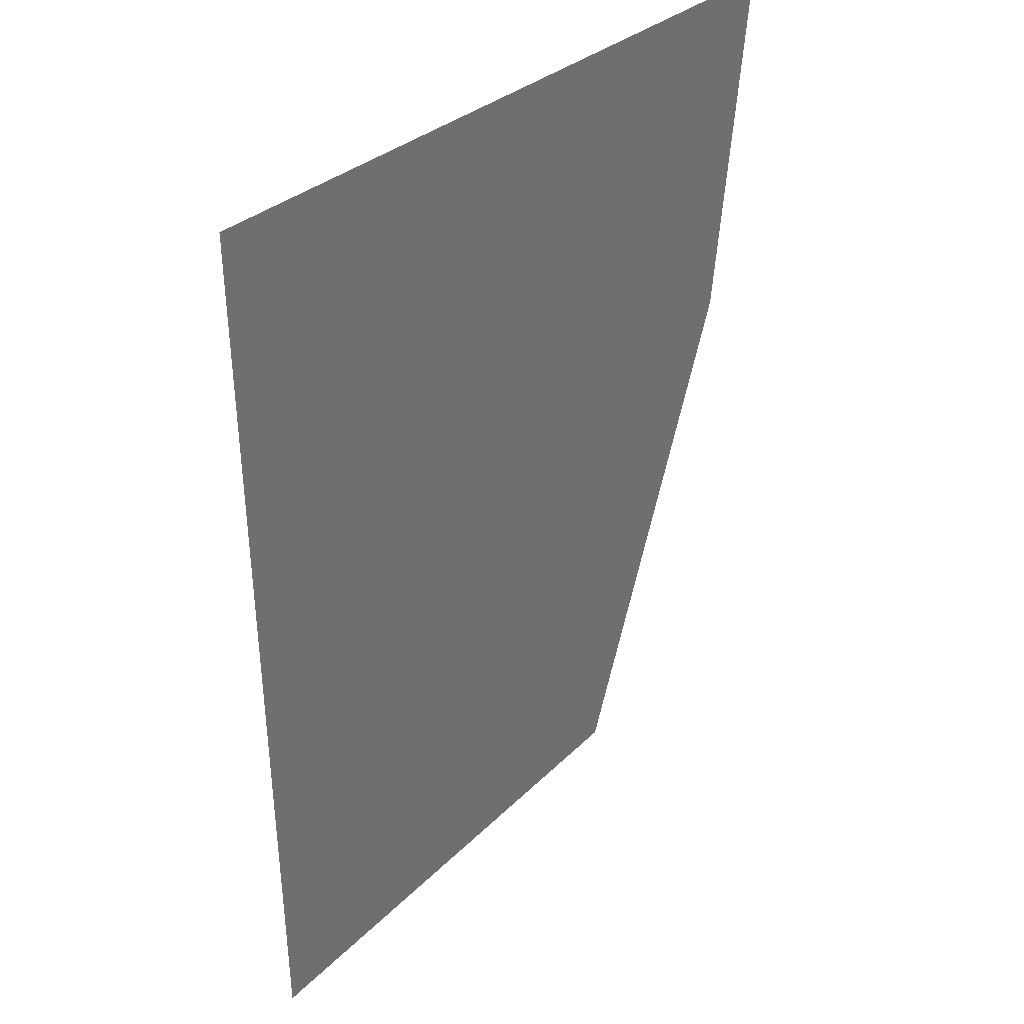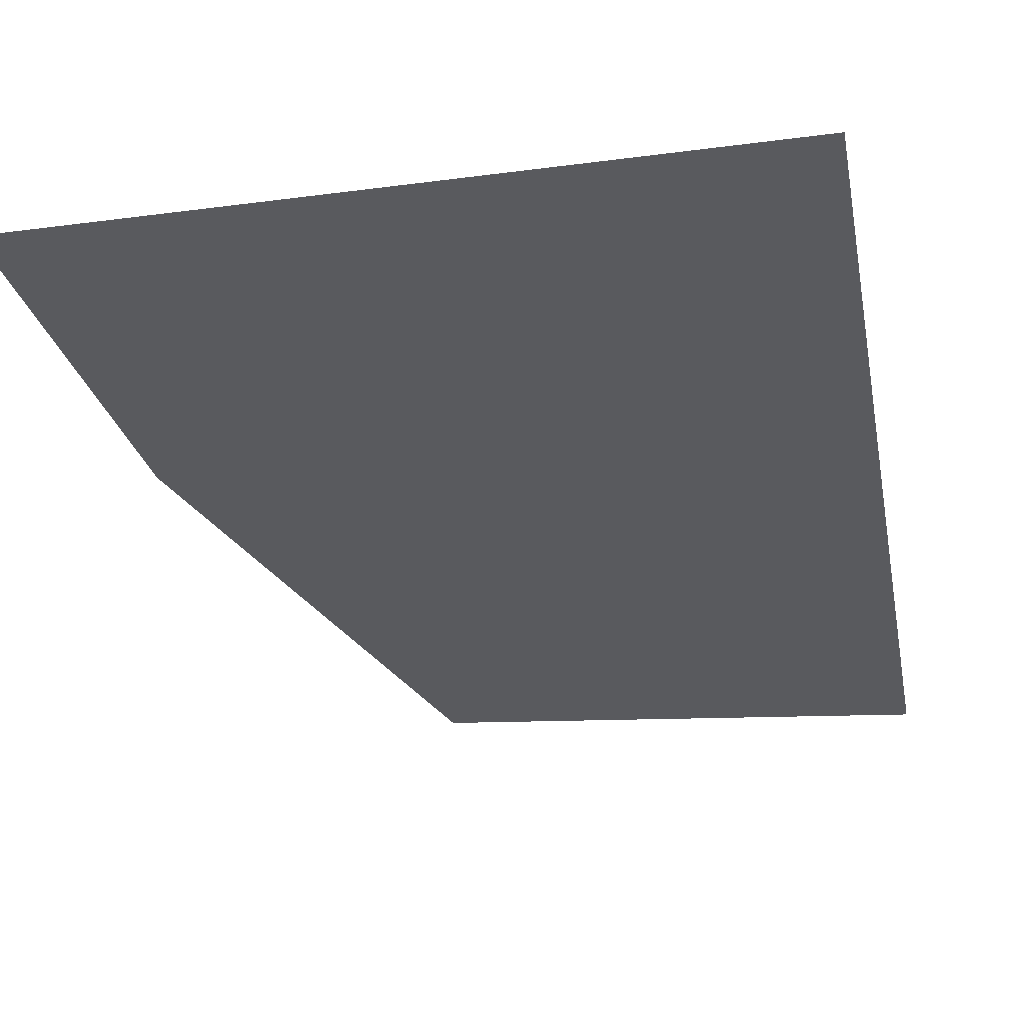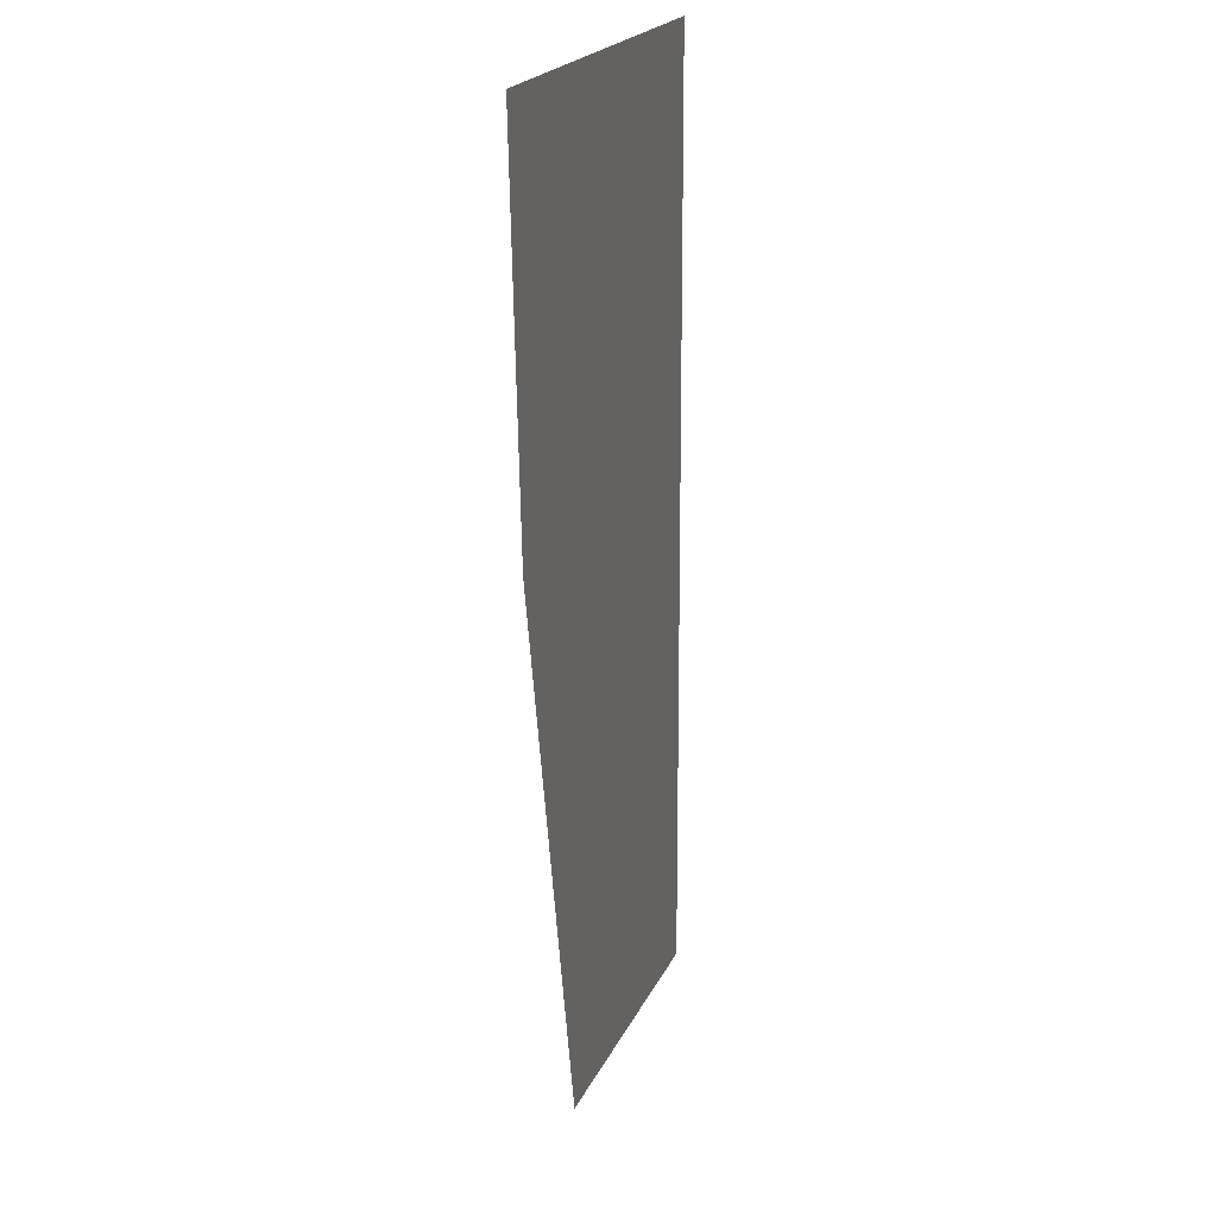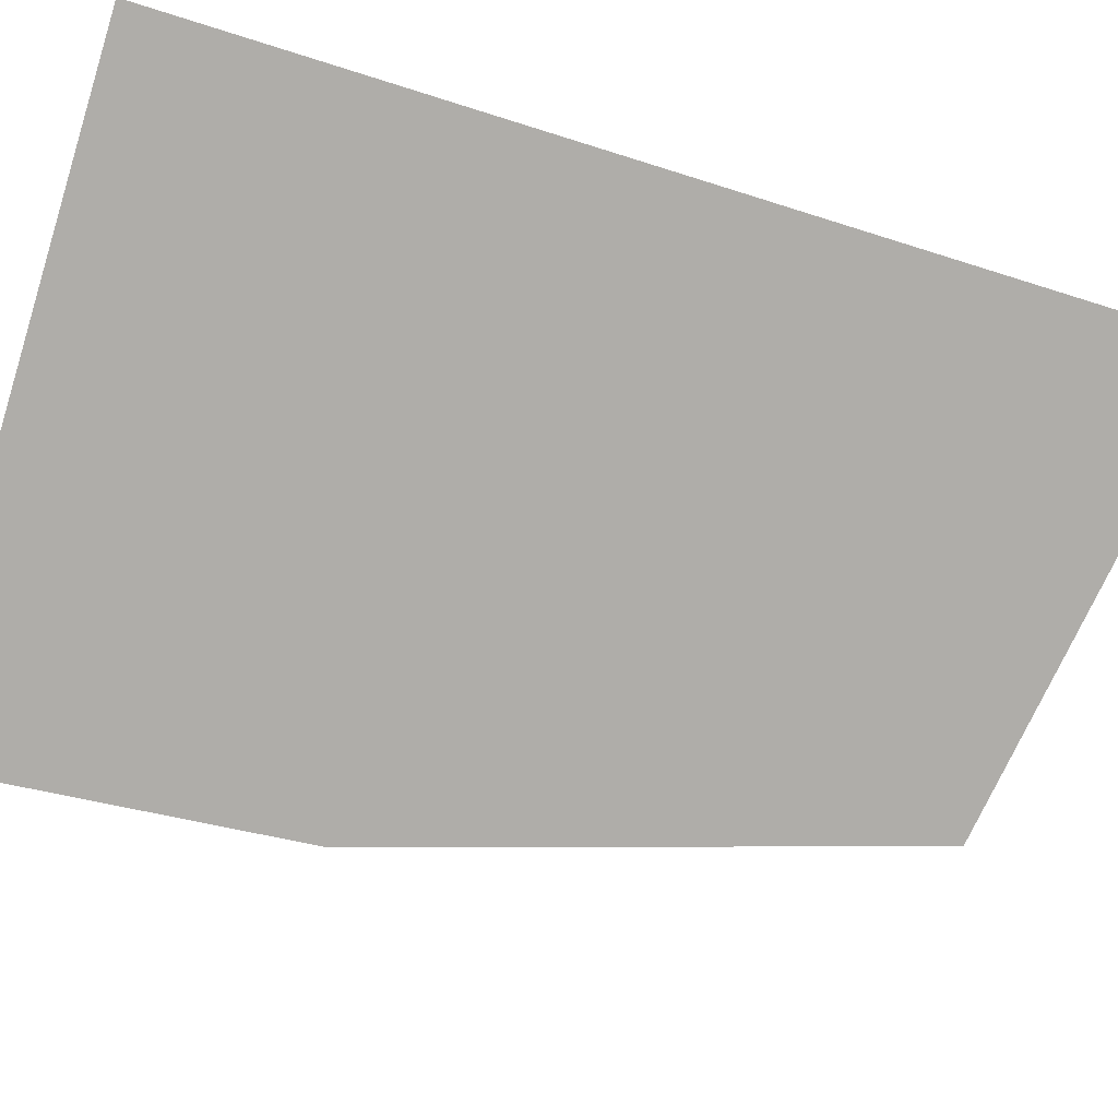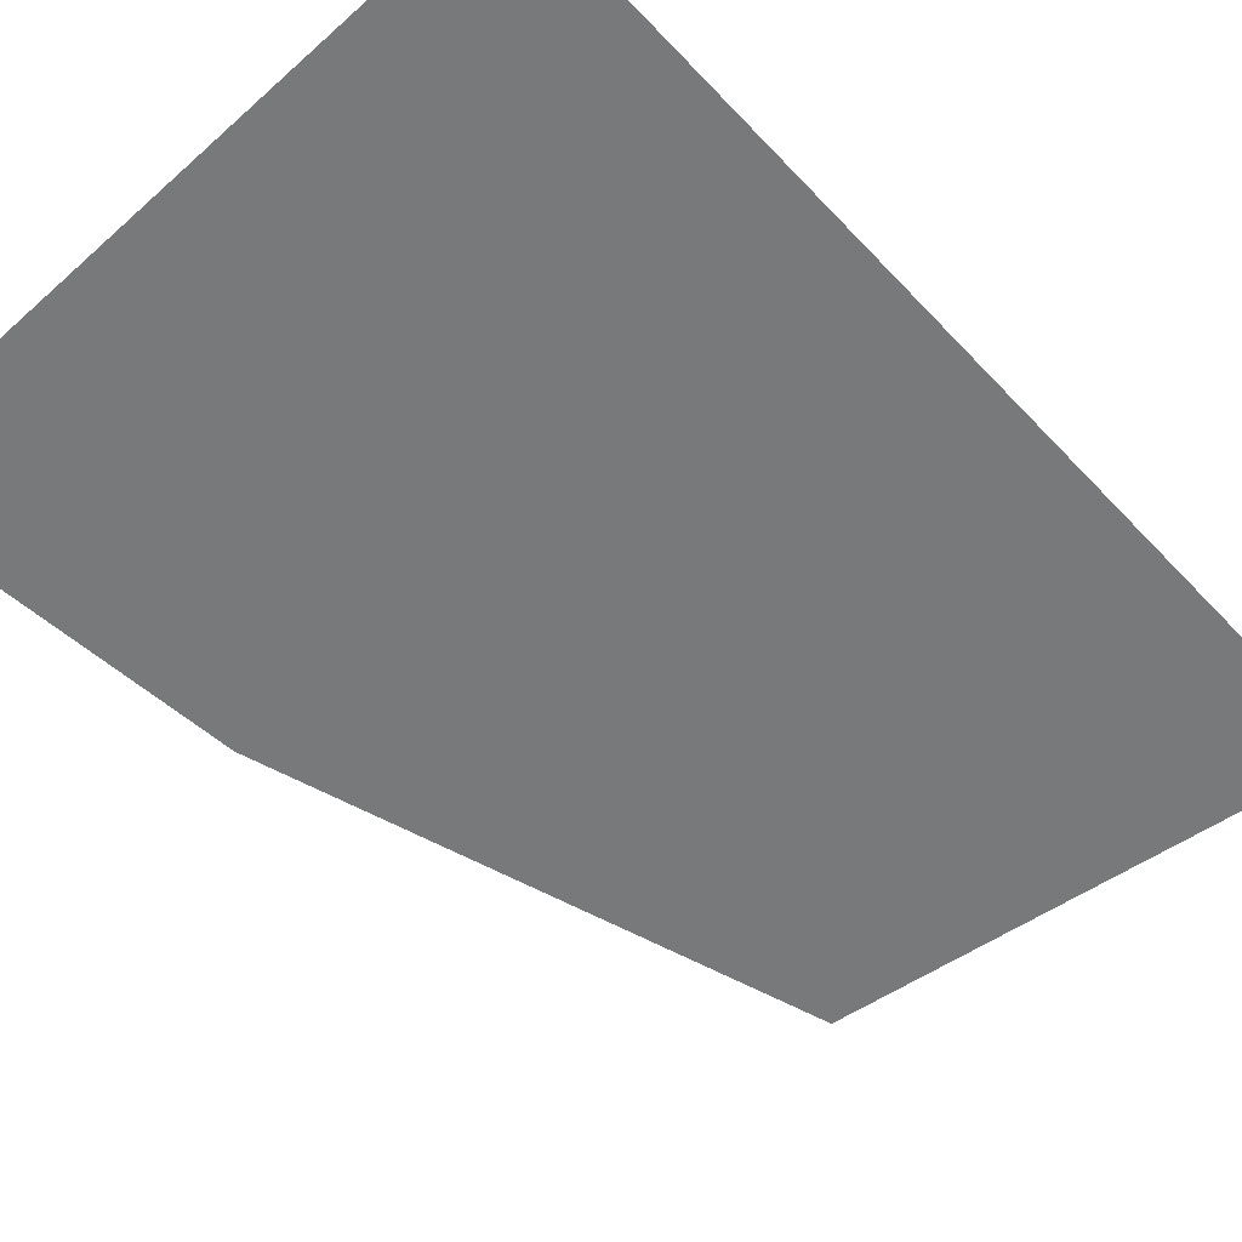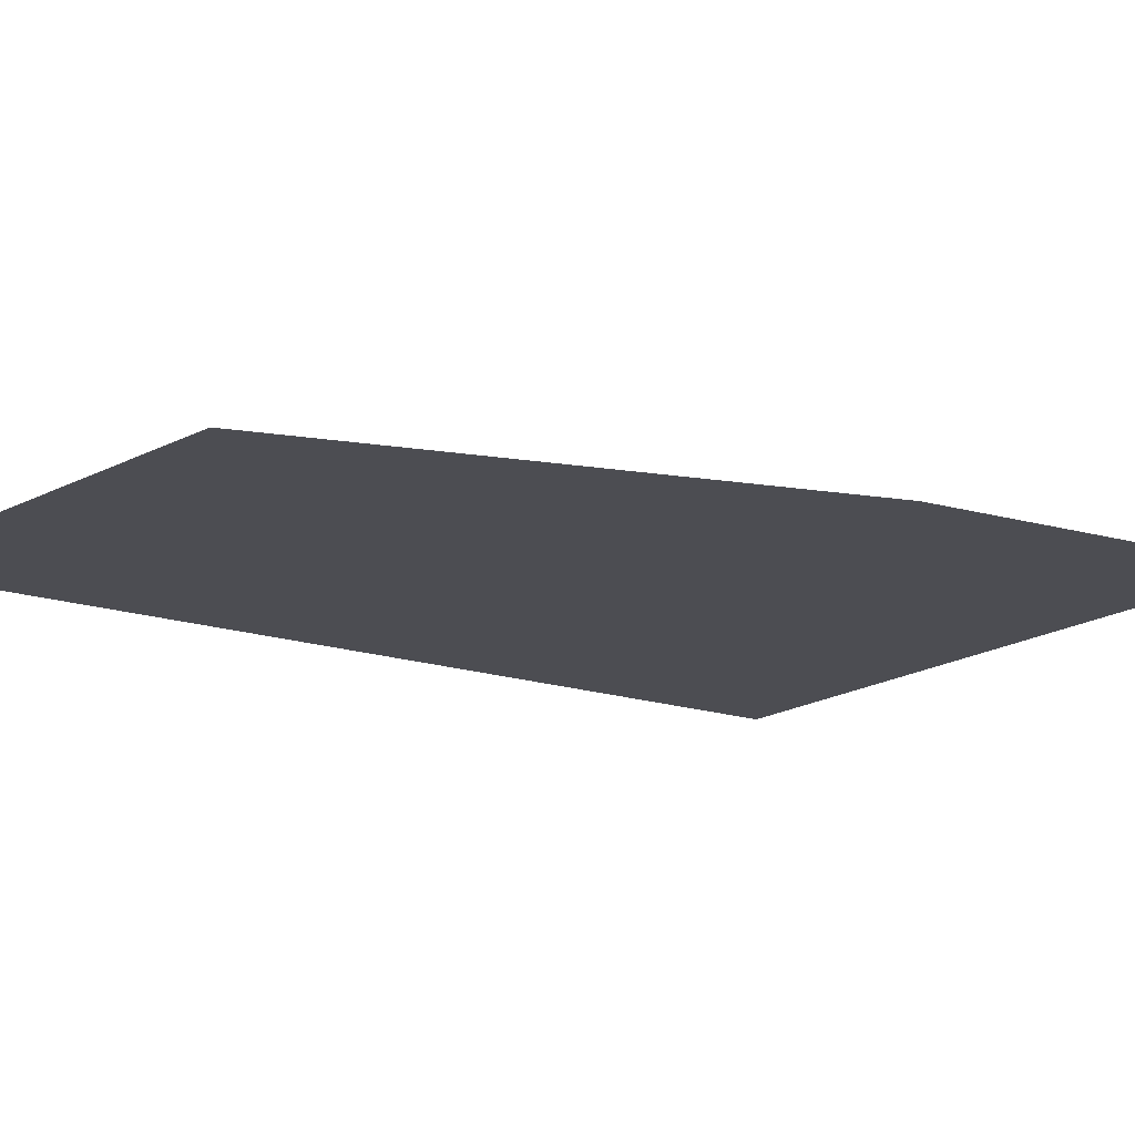
<metadata>
{"format":"obj","ext":"obj","renderer":"f3d","projection":"perspective","resolution":1024,"background":"white","views":[{"elev":38.2,"azim":134.5,"up":"+Z"},{"elev":-31.8,"azim":10.5,"up":"+Y"},{"elev":17.1,"azim":-77.9,"up":"+Z"},{"elev":-77.2,"azim":72.8,"up":"+Y"},{"elev":-57.7,"azim":42.7,"up":"+Y"},{"elev":-16.4,"azim":-125.4,"up":"+Y"}]}
</metadata>
<code>
g pb_Mesh-565034
v 2 0 -8
v 0 0 -6
v -5 0 -7
v -3.5 0 -2
v -7.9 0 6
v 0 0 4
v 2 0 6
v -5.9 0 4
v 2 0 0.2
v 0 0 0.2
v -7.4 0 0.7
v -5.7 0 2.2
g pb_Mesh-565034_0
f 3 2 1
f 3 4 2
f 7 6 5
f 6 8 5
f 9 1 2
f 9 2 10
f 9 10 6
f 7 9 6
f 4 3 11
f 12 4 11
f 8 11 5
f 8 12 11
f 10 2 4
f 10 4 12
f 6 10 12
f 6 12 8

</code>
